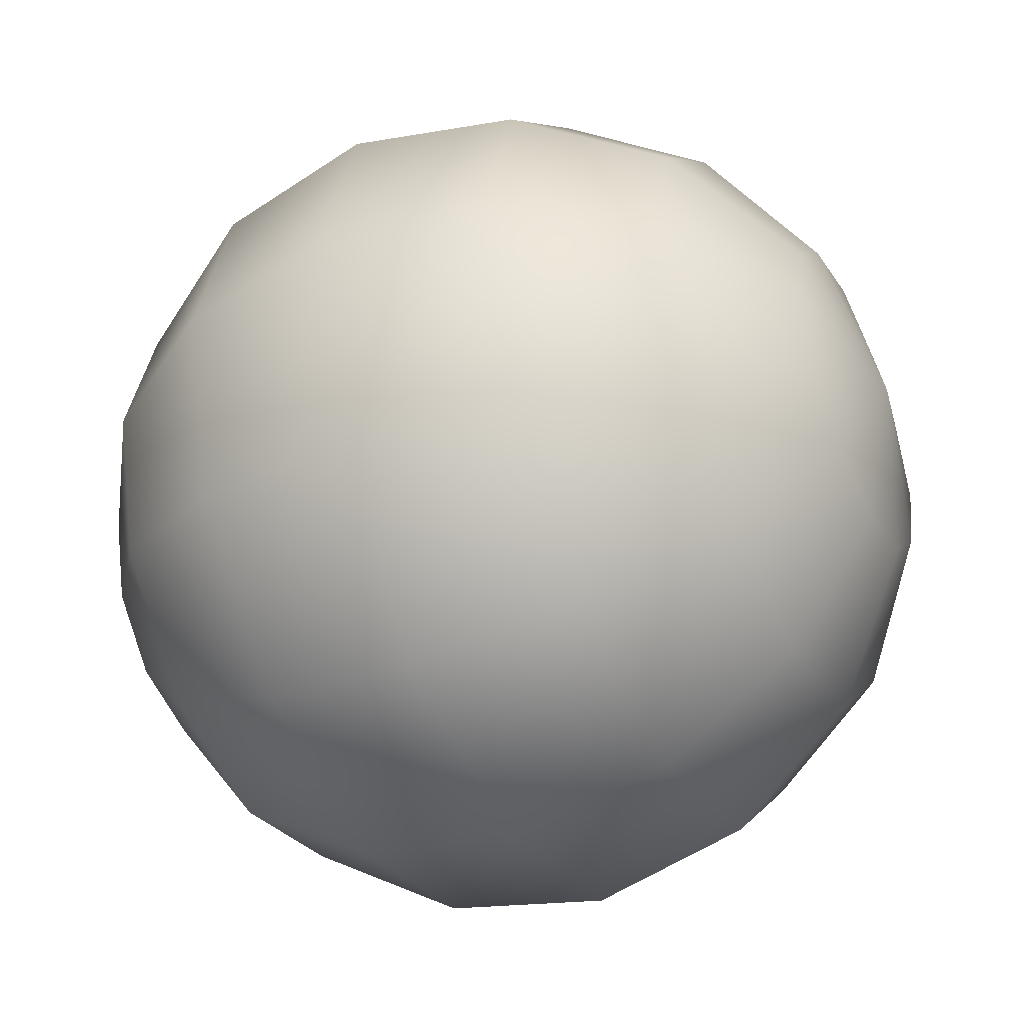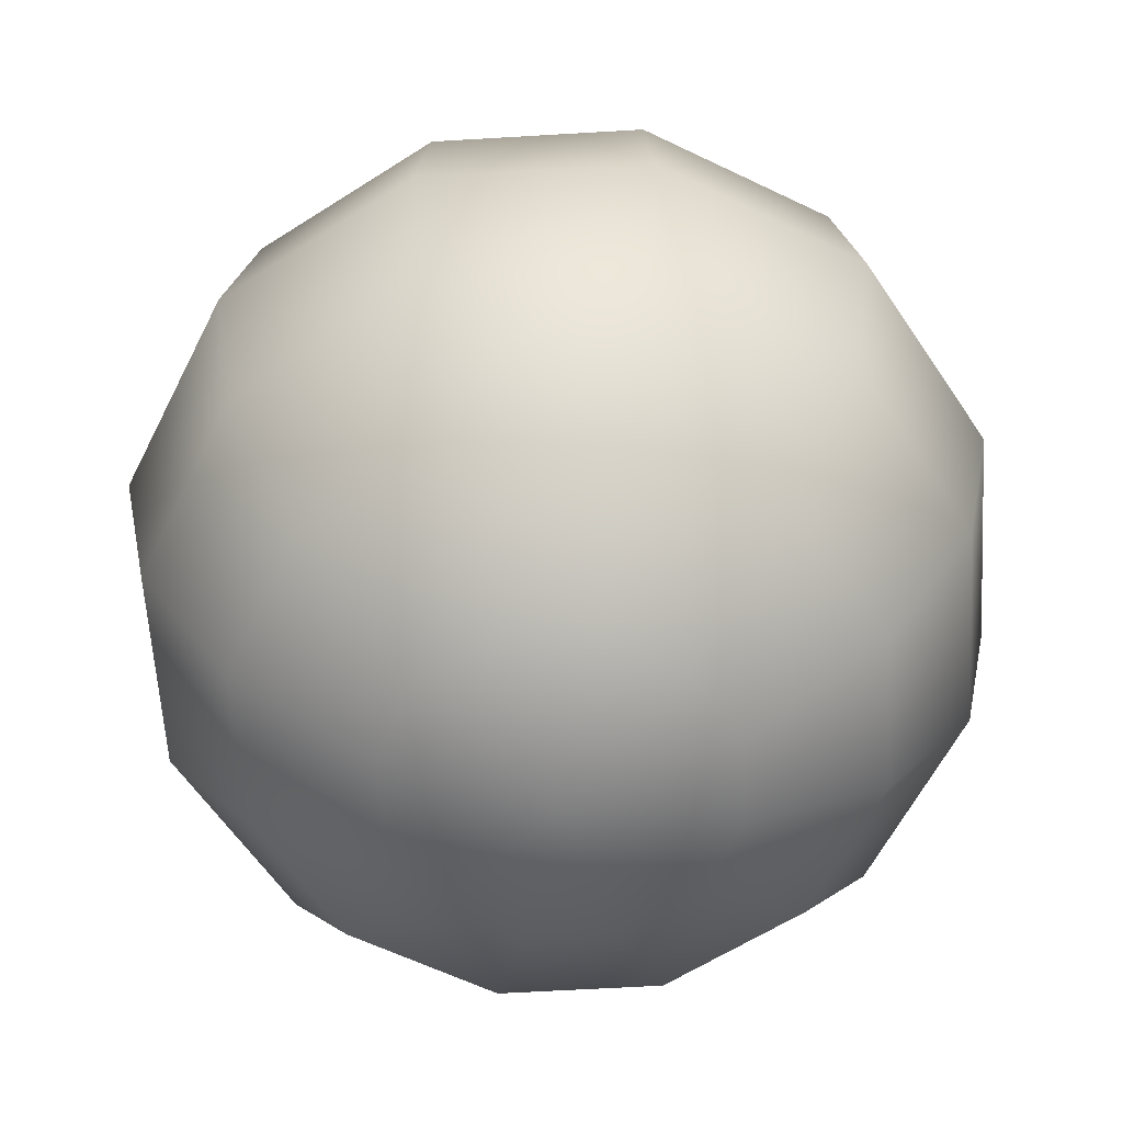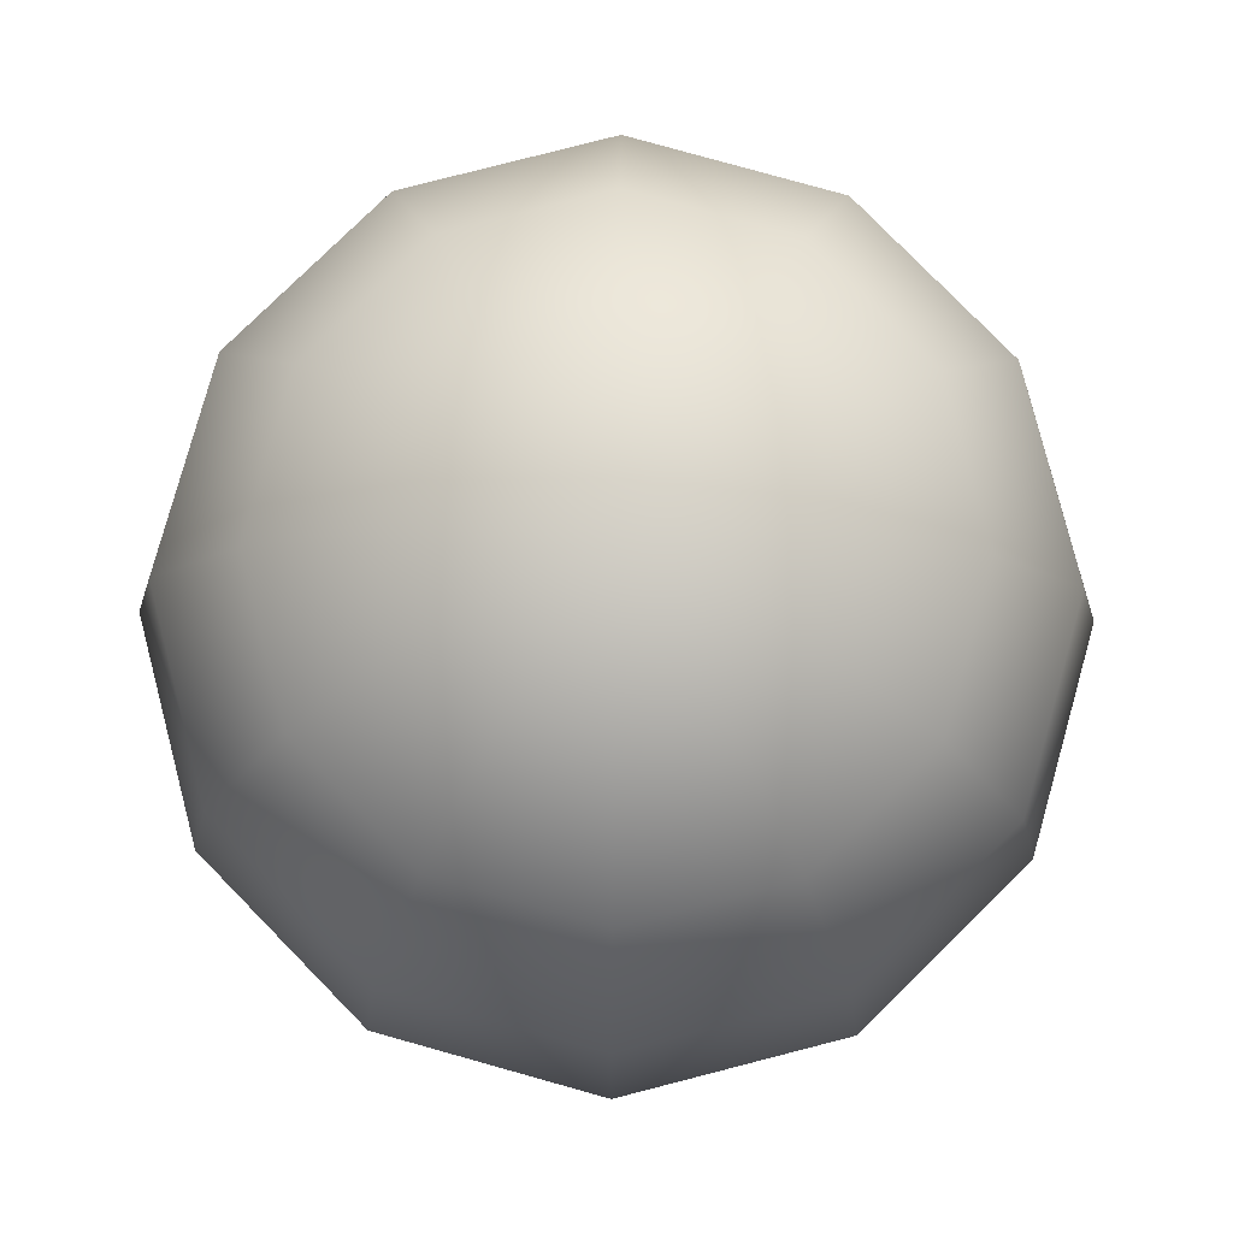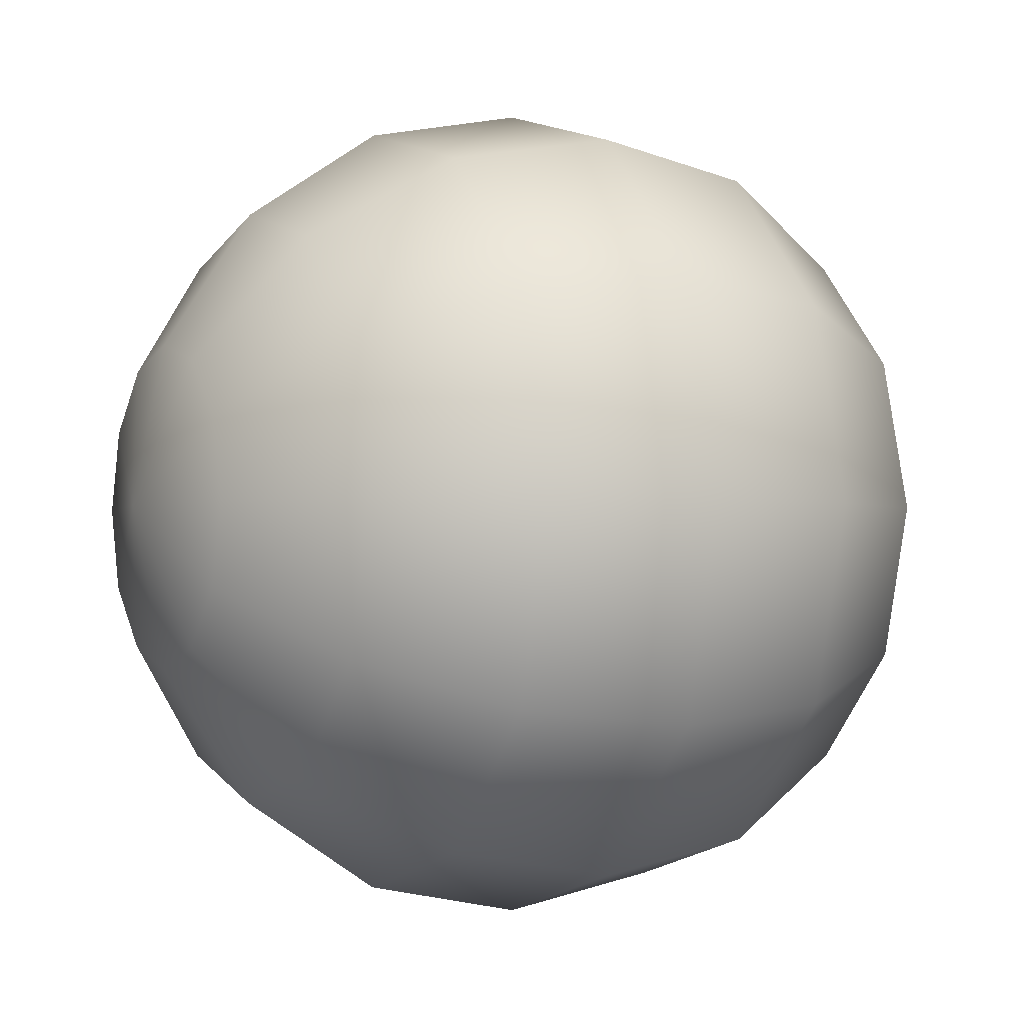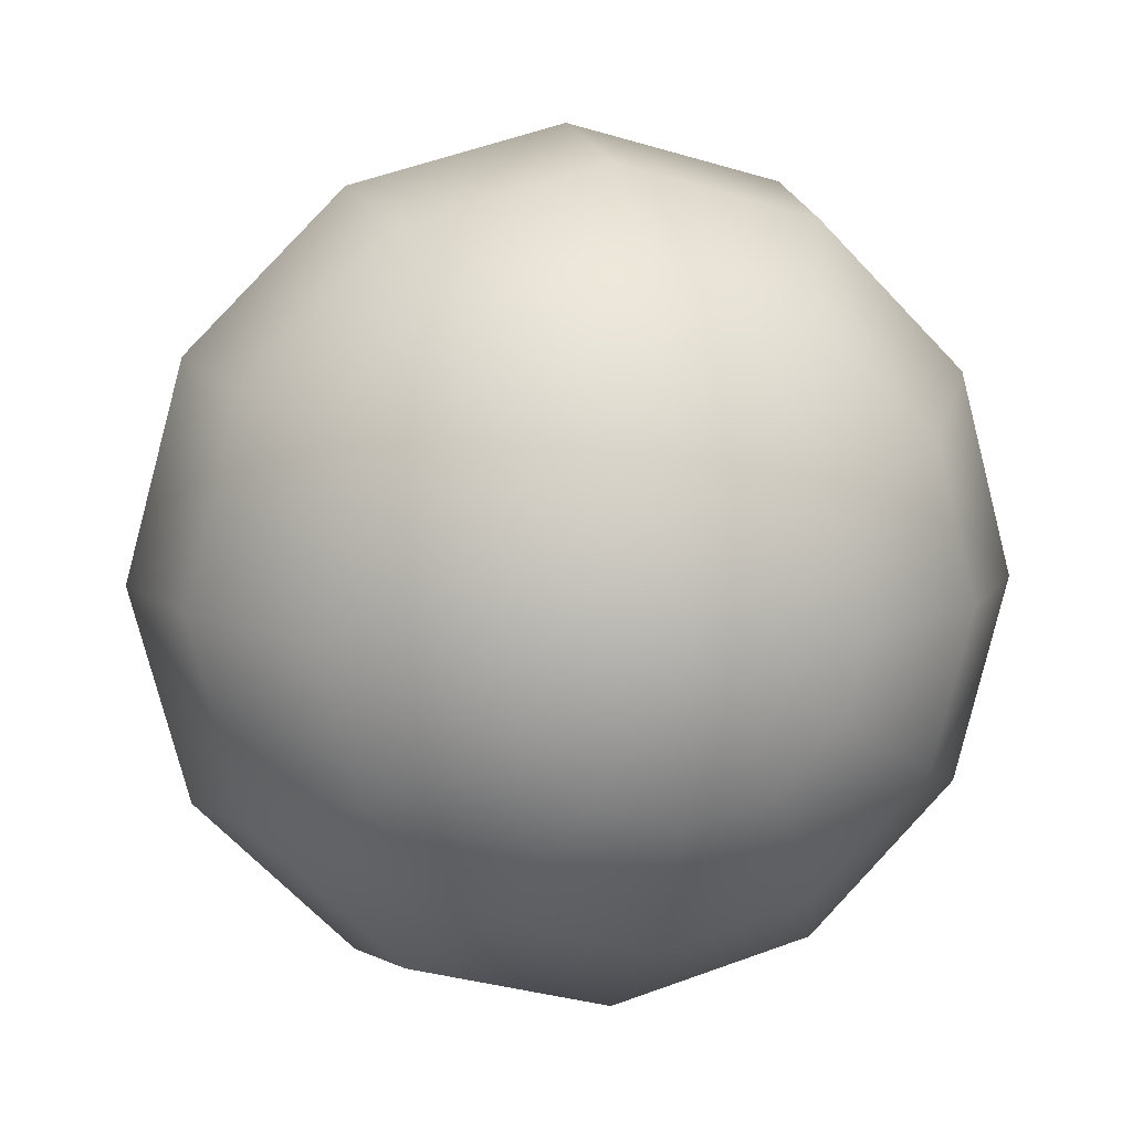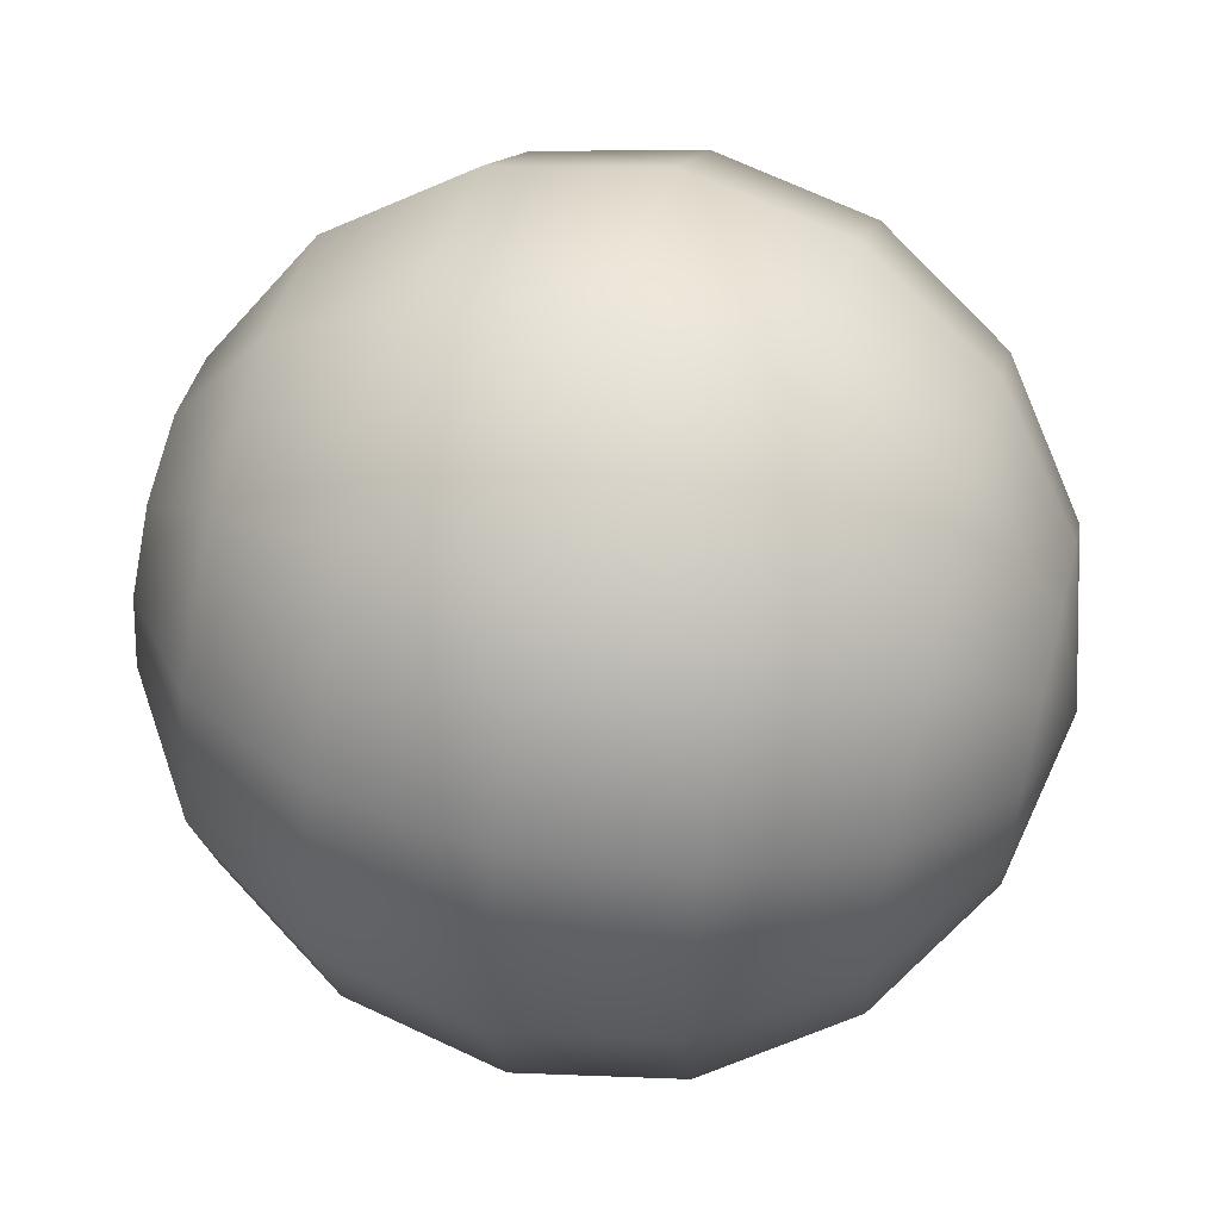
<metadata>
{"format":"obj","ext":"obj","renderer":"f3d","projection":"perspective","resolution":1024,"background":"white","views":[{"elev":-42.4,"azim":115.8,"up":"+Z"},{"elev":-59.8,"azim":-71.5,"up":"+Y"},{"elev":79.9,"azim":-29.4,"up":"+Y"},{"elev":-1.8,"azim":63.1,"up":"+Z"},{"elev":9.6,"azim":165.0,"up":"+Z"},{"elev":57.8,"azim":-75.5,"up":"+Z"}]}
</metadata>
<code>
o Sphere
v 0 0.7071 -0.7071
v 0 -0.3827 -0.9239
v 0 -0.7071 -0.7071
v 0 -0.9239 -0.3827
v 0.1913 0.9239 -0.3314
v 0.3536 0.7071 -0.6124
v 0.4619 0.3827 -0.8001
v 0.5 -0 -0.866
v 0.4619 -0.3827 -0.8001
v 0.3536 -0.7071 -0.6124
v 0.1913 -0.9239 -0.3314
v -0 1 -0
v 0.3314 0.9239 -0.1913
v 0.6124 0.7071 -0.3536
v 0.8001 0.3827 -0.4619
v 0.866 -0 -0.5
v 0.8001 -0.3827 -0.4619
v 0.6124 -0.7071 -0.3536
v 0.3314 -0.9239 -0.1913
v 0.3827 0.9239 -0
v 0.7071 0.7071 -0
v 0.9239 0.3827 -0
v 1 -0 -0
v 0.9239 -0.3827 -0
v 0.7071 -0.7071 -0
v 0.3827 -0.9239 -0
v 0.3314 0.9239 0.1913
v 0.6124 0.7071 0.3536
v 0.8001 0.3827 0.4619
v 0.866 -0 0.5
v 0.8001 -0.3827 0.4619
v 0.6124 -0.7071 0.3536
v 0.3314 -0.9239 0.1913
v 0.1913 0.9239 0.3314
v 0.3536 0.7071 0.6124
v 0.4619 0.3827 0.8001
v 0.5 -0 0.866
v 0.4619 -0.3827 0.8001
v 0.3536 -0.7071 0.6124
v 0.1913 -0.9239 0.3314
v -0 0.9239 0.3827
v -0 0.7071 0.7071
v -0 0.3827 0.9239
v -0 -0 1
v -0 -0.3827 0.9239
v -0 -0.7071 0.7071
v -0 -0.9239 0.3827
v -0.1913 0.9239 0.3314
v -0.3536 0.7071 0.6124
v -0.4619 0.3827 0.8001
v -0.5 -0 0.866
v -0.4619 -0.3827 0.8001
v -0.3536 -0.7071 0.6124
v -0.1913 -0.9239 0.3314
v -0.3314 0.9239 0.1913
v -0.6124 0.7071 0.3536
v -0.8001 0.3827 0.4619
v -0.866 -0 0.5
v -0.8001 -0.3827 0.4619
v -0.6124 -0.7071 0.3536
v -0.3314 -0.9239 0.1913
v -0.3827 0.9239 -0
v -0.7071 0.7071 -0
v -0.9239 0.3827 -0
v -1 -0 -0
v -0.9239 -0.3827 -0
v -0.7071 -0.7071 -0
v -0.3827 -0.9239 -0
v -0.3314 0.9239 -0.1913
v -0.6124 0.7071 -0.3536
v -0.8001 0.3827 -0.4619
v -0.866 -0 -0.5
v -0.8001 -0.3827 -0.4619
v -0.6124 -0.7071 -0.3536
v -0.3314 -0.9239 -0.1913
v 0 -1 -0
v -0.1913 0.9239 -0.3314
v -0.3536 0.7071 -0.6124
v -0.4619 0.3827 -0.8001
v -0.5 -0 -0.866
v -0.4619 -0.3827 -0.8001
v -0.3536 -0.7071 -0.6124
v -0.1913 -0.9239 -0.3314
v 0 0.9239 -0.3827
v 0 0.3827 -0.9239
v 0 -0 -1
f 76 4 11
f 3 2 9 10
f 86 85 7 8
f 1 84 5 6
f 4 3 10 11
f 2 86 8 9
f 85 1 6 7
f 84 12 5
f 6 5 13 14
f 11 10 18 19
f 9 8 16 17
f 7 6 14 15
f 5 12 13
f 76 11 19
f 10 9 17 18
f 8 7 15 16
f 19 18 25 26
f 17 16 23 24
f 15 14 21 22
f 13 12 20
f 76 19 26
f 18 17 24 25
f 16 15 22 23
f 14 13 20 21
f 20 12 27
f 76 26 33
f 25 24 31 32
f 23 22 29 30
f 21 20 27 28
f 26 25 32 33
f 24 23 30 31
f 22 21 28 29
f 32 31 38 39
f 30 29 36 37
f 28 27 34 35
f 33 32 39 40
f 31 30 37 38
f 29 28 35 36
f 27 12 34
f 76 33 40
f 40 39 46 47
f 38 37 44 45
f 36 35 42 43
f 34 12 41
f 76 40 47
f 39 38 45 46
f 37 36 43 44
f 35 34 41 42
f 45 44 51 52
f 43 42 49 50
f 41 12 48
f 76 47 54
f 46 45 52 53
f 44 43 50 51
f 42 41 48 49
f 47 46 53 54
f 76 54 61
f 53 52 59 60
f 51 50 57 58
f 49 48 55 56
f 54 53 60 61
f 52 51 58 59
f 50 49 56 57
f 48 12 55
f 58 57 64 65
f 56 55 62 63
f 61 60 67 68
f 59 58 65 66
f 57 56 63 64
f 55 12 62
f 76 61 68
f 60 59 66 67
f 68 67 74 75
f 66 65 72 73
f 64 63 70 71
f 62 12 69
f 76 68 75
f 67 66 73 74
f 65 64 71 72
f 63 62 69 70
f 71 70 78 79
f 69 12 77
f 76 75 83
f 74 73 81 82
f 72 71 79 80
f 70 69 77 78
f 75 74 82 83
f 73 72 80 81
f 76 83 4
f 82 81 2 3
f 80 79 85 86
f 78 77 84 1
f 83 82 3 4
f 81 80 86 2
f 79 78 1 85
f 77 12 84

</code>
